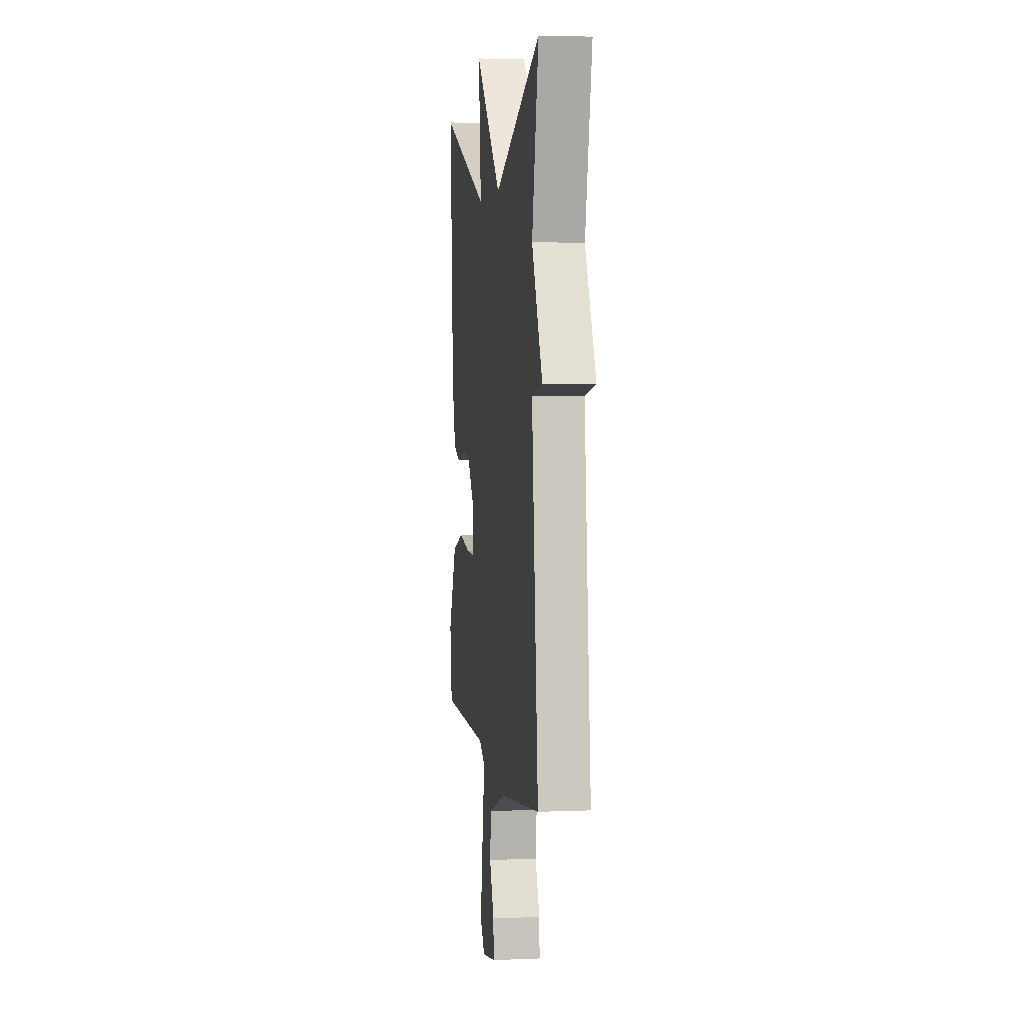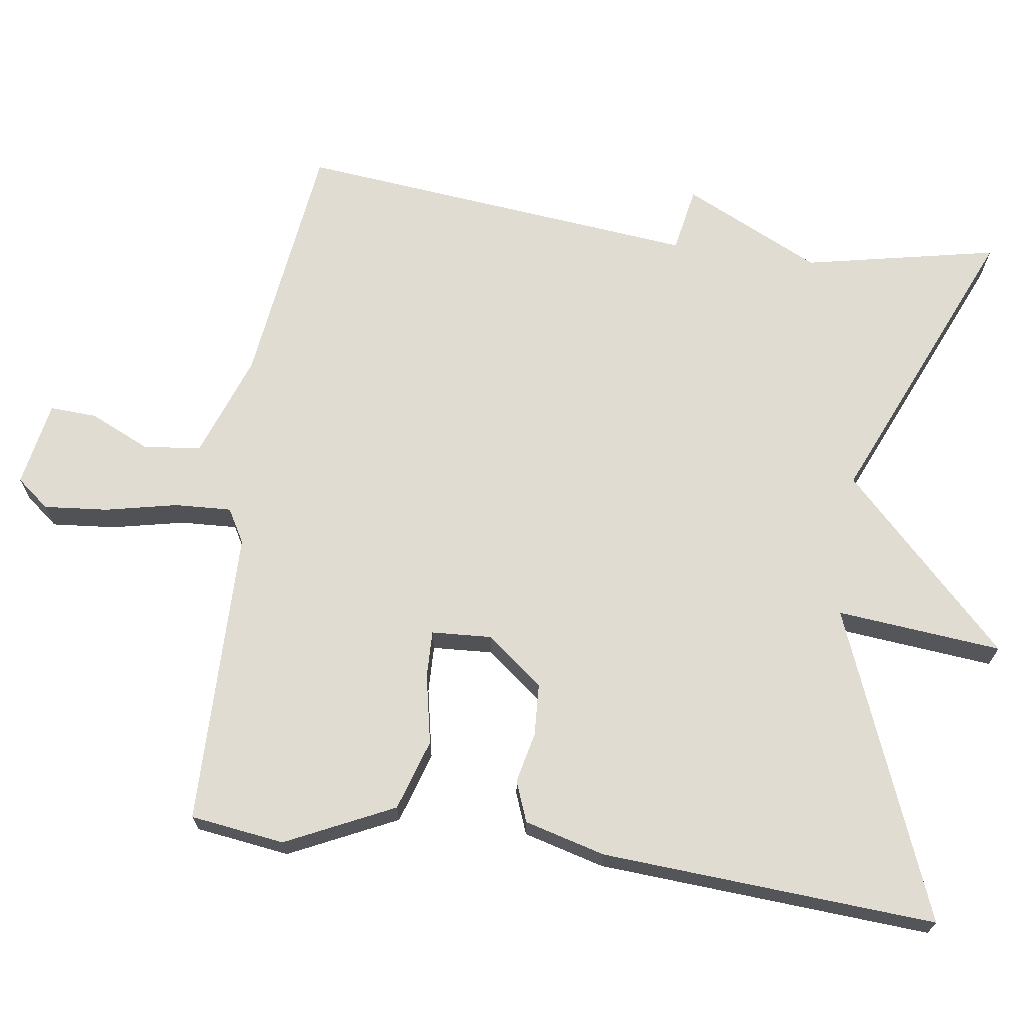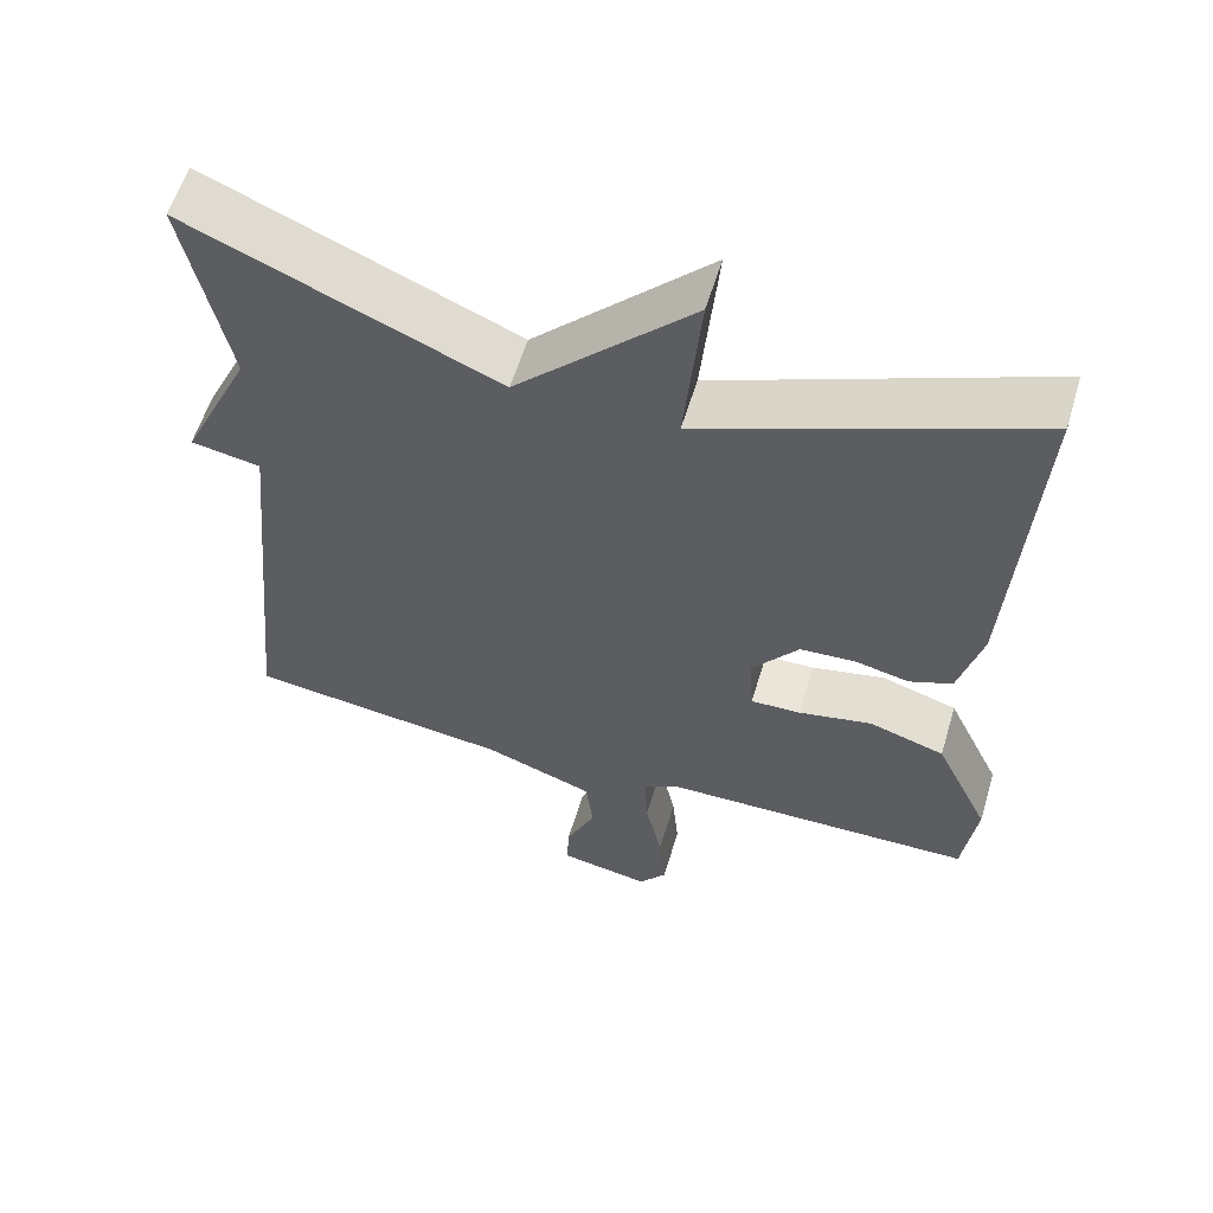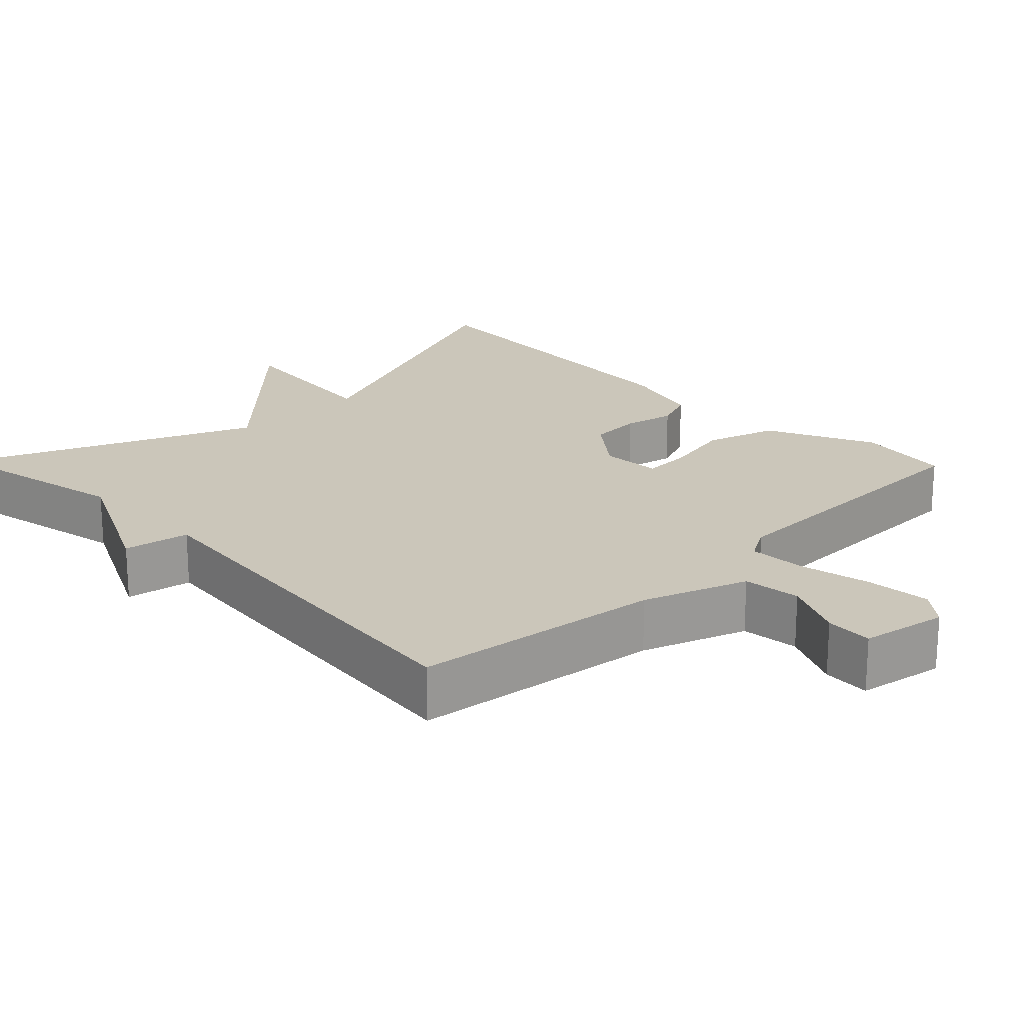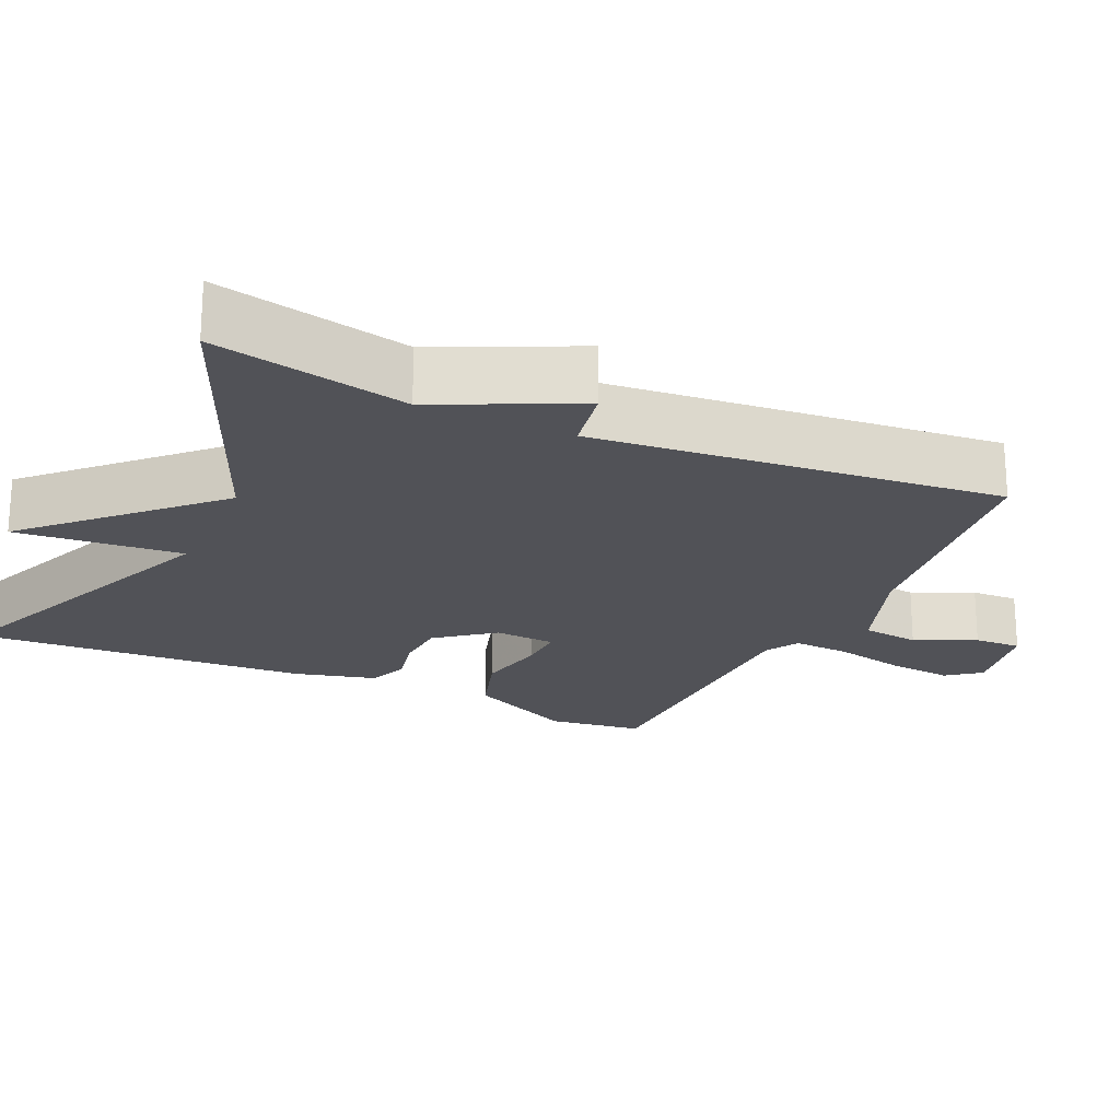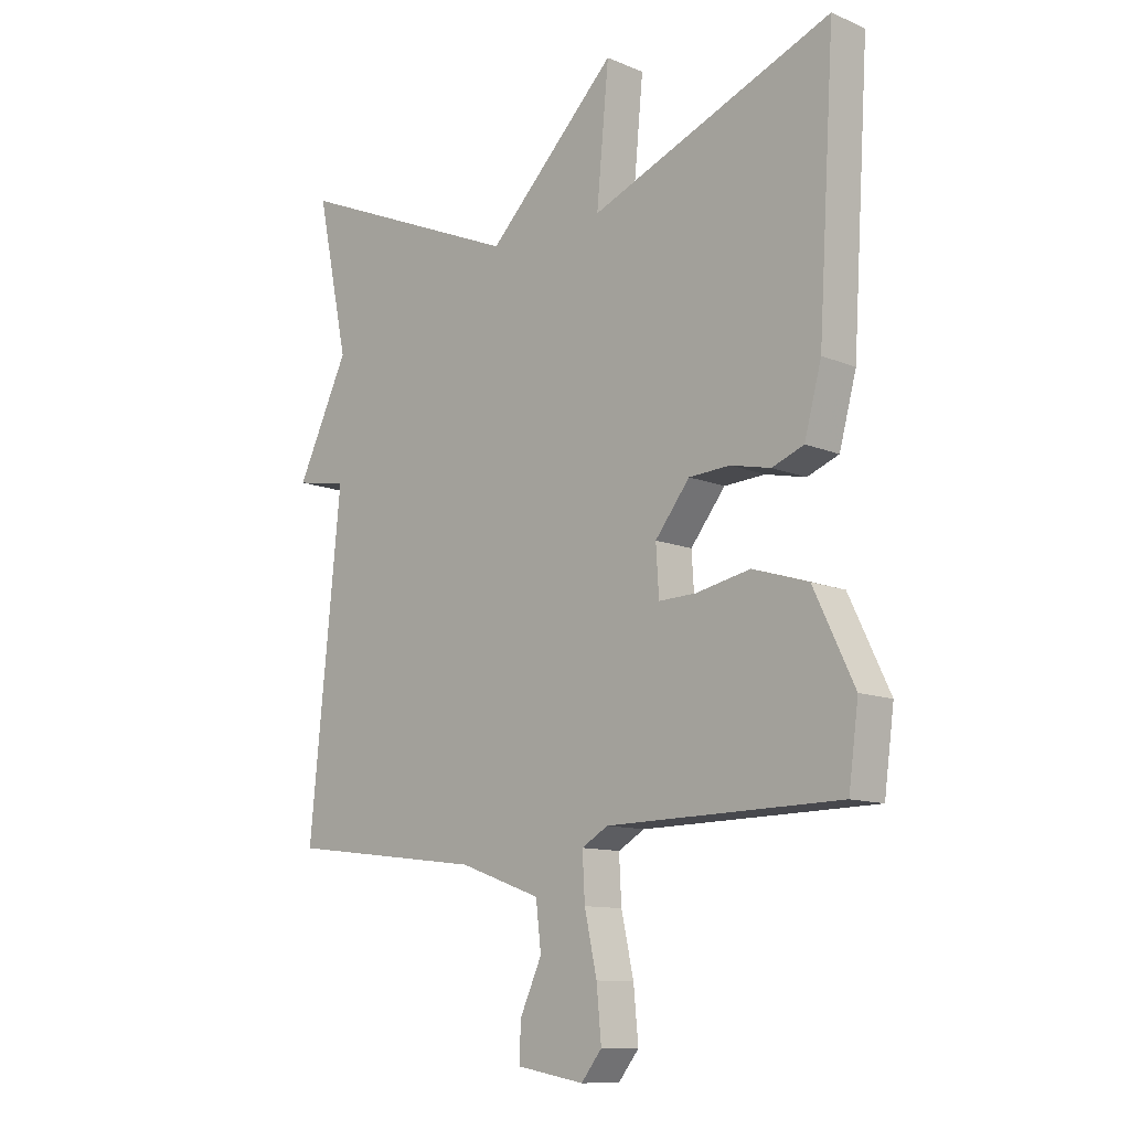
<metadata>
{"format":"obj","ext":"obj","renderer":"f3d","projection":"perspective","resolution":1024,"background":"white","views":[{"elev":3.6,"azim":82.0,"up":"+Z"},{"elev":69.0,"azim":-81.8,"up":"+Y"},{"elev":58.2,"azim":-163.3,"up":"+Z"},{"elev":21.1,"azim":135.8,"up":"+Y"},{"elev":-21.4,"azim":65.2,"up":"+Y"},{"elev":-11.3,"azim":-135.5,"up":"+Z"}]}
</metadata>
<code>
v -0.5 0.07 0.5
v -0.088 0.07 0.334
v -0.109 0.07 0.555
v 0.112 0.07 0.334
v 0.5 0.07 0.5
v 0.446 0.07 0.241
v 0.534 0.07 0.057
v 0.446 0.07 0.041
v 0.5 0.07 -0.5
v 0.167 0.07 -0.542
v 0.028 0.07 -0.592
v 0.019 0.07 -0.669
v 0.056 0.07 -0.75
v 0.059 0.07 -0.813
v -0.056 0.07 -0.834
v -0.091 0.07 -0.79
v -0.083 0.07 -0.704
v -0.062 0.07 -0.608
v -0.058 0.07 -0.532
v -0.103 0.07 -0.506
v -0.5 0.07 -0.5
v -0.517 0.07 -0.374
v -0.448 0.07 -0.23
v -0.353 0.07 -0.2
v -0.26 0.07 -0.219
v -0.197 0.07 -0.221
v -0.192 0.07 -0.14
v -0.251 0.07 -0.065
v -0.321 0.07 -0.061
v -0.389 0.07 -0.076
v -0.443 0.07 -0.055
v -0.472 0.07 0.053
v -0.5 0 0.5
v -0.088 0 0.334
v -0.109 0 0.555
v 0.112 0 0.334
v 0.5 0 0.5
v 0.446 0 0.241
v 0.534 0 0.057
v 0.446 0 0.041
v 0.5 0 -0.5
v 0.167 0 -0.542
v 0.028 0 -0.592
v 0.019 0 -0.669
v 0.056 0 -0.75
v 0.059 0 -0.813
v -0.056 0 -0.834
v -0.091 0 -0.79
v -0.083 0 -0.704
v -0.062 0 -0.608
v -0.058 0 -0.532
v -0.103 0 -0.506
v -0.5 0 -0.5
v -0.517 0 -0.374
v -0.448 0 -0.23
v -0.353 0 -0.2
v -0.26 0 -0.219
v -0.197 0 -0.221
v -0.192 0 -0.14
v -0.251 0 -0.065
v -0.321 0 -0.061
v -0.389 0 -0.076
v -0.443 0 -0.055
v -0.472 0 0.053
f 32 1 2
f 31 32 2
f 30 31 2
f 29 30 2
f 28 29 2
f 27 28 2
f 26 27 2
f 23 24 25
f 22 23 25
f 21 22 25
f 20 21 25
f 19 20 25 26
f 16 17 18
f 15 16 18
f 14 15 18
f 13 14 18
f 12 13 18
f 11 12 18 19
f 19 26 2
f 11 19 2
f 10 11 2
f 6 7 8
f 4 5 6
f 4 6 8
f 2 3 4
f 10 2 4
f 9 10 4
f 4 8 9
f 34 33 64
f 34 64 63
f 34 63 62
f 34 62 61
f 34 61 60
f 34 60 59
f 34 59 58
f 57 56 55
f 57 55 54
f 57 54 53
f 57 53 52
f 58 57 52 51
f 50 49 48
f 50 48 47
f 50 47 46
f 50 46 45
f 50 45 44
f 51 50 44 43
f 34 58 51
f 34 51 43
f 34 43 42
f 40 39 38
f 38 37 36
f 40 38 36
f 36 35 34
f 36 34 42
f 36 42 41
f 41 40 36
f 1 33 34 2
f 2 34 35 3
f 3 35 36 4
f 4 36 37 5
f 5 37 38 6
f 6 38 39 7
f 7 39 40 8
f 8 40 41 9
f 9 41 42 10
f 10 42 43 11
f 11 43 44 12
f 12 44 45 13
f 13 45 46 14
f 14 46 47 15
f 15 47 48 16
f 16 48 49 17
f 17 49 50 18
f 18 50 51 19
f 19 51 52 20
f 20 52 53 21
f 21 53 54 22
f 22 54 55 23
f 23 55 56 24
f 24 56 57 25
f 25 57 58 26
f 26 58 59 27
f 27 59 60 28
f 28 60 61 29
f 29 61 62 30
f 30 62 63 31
f 31 63 64 32
f 32 64 33 1

</code>
